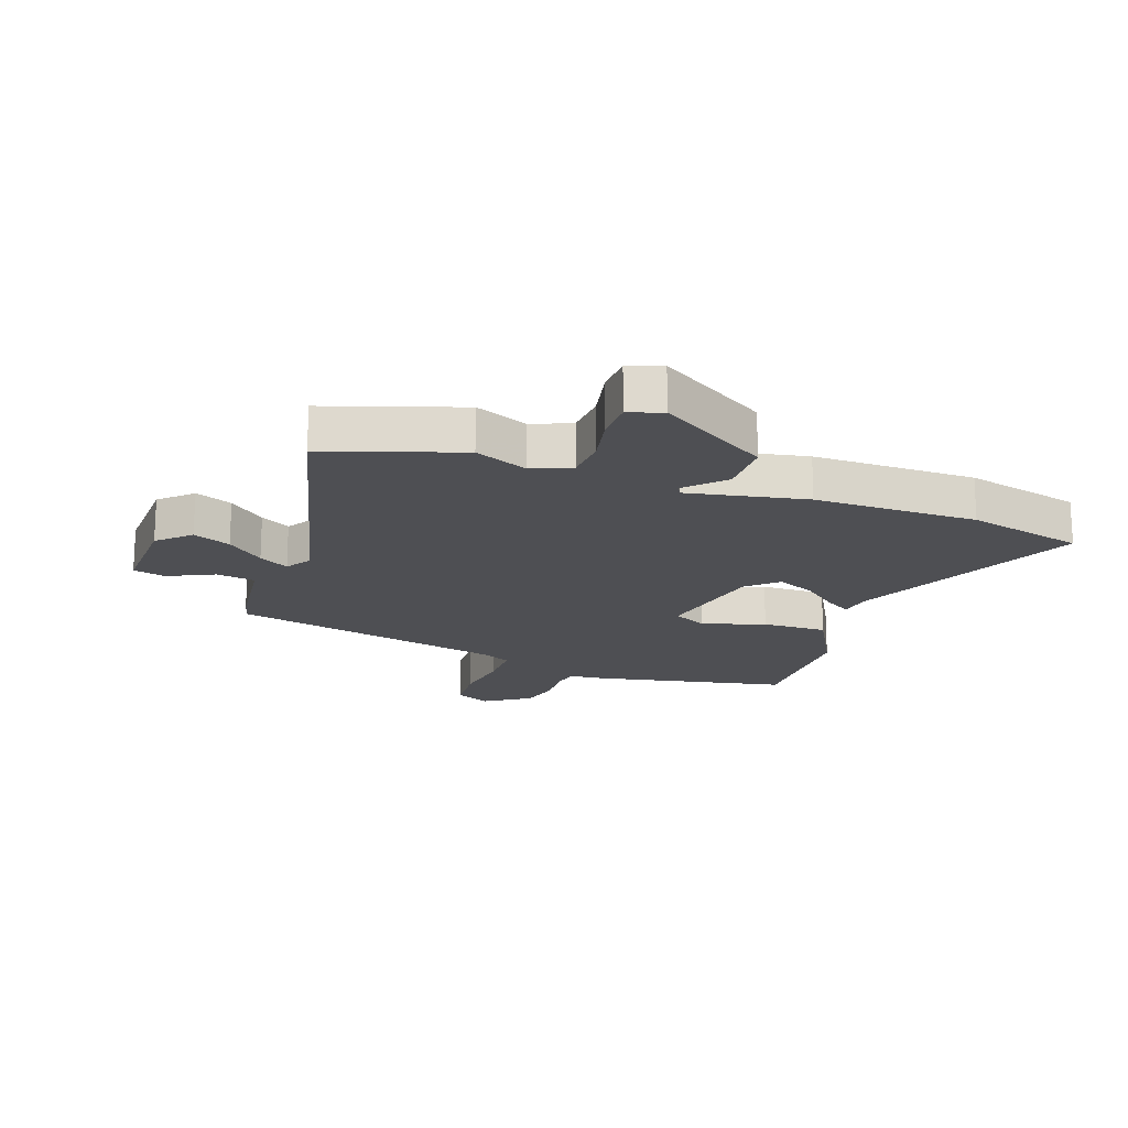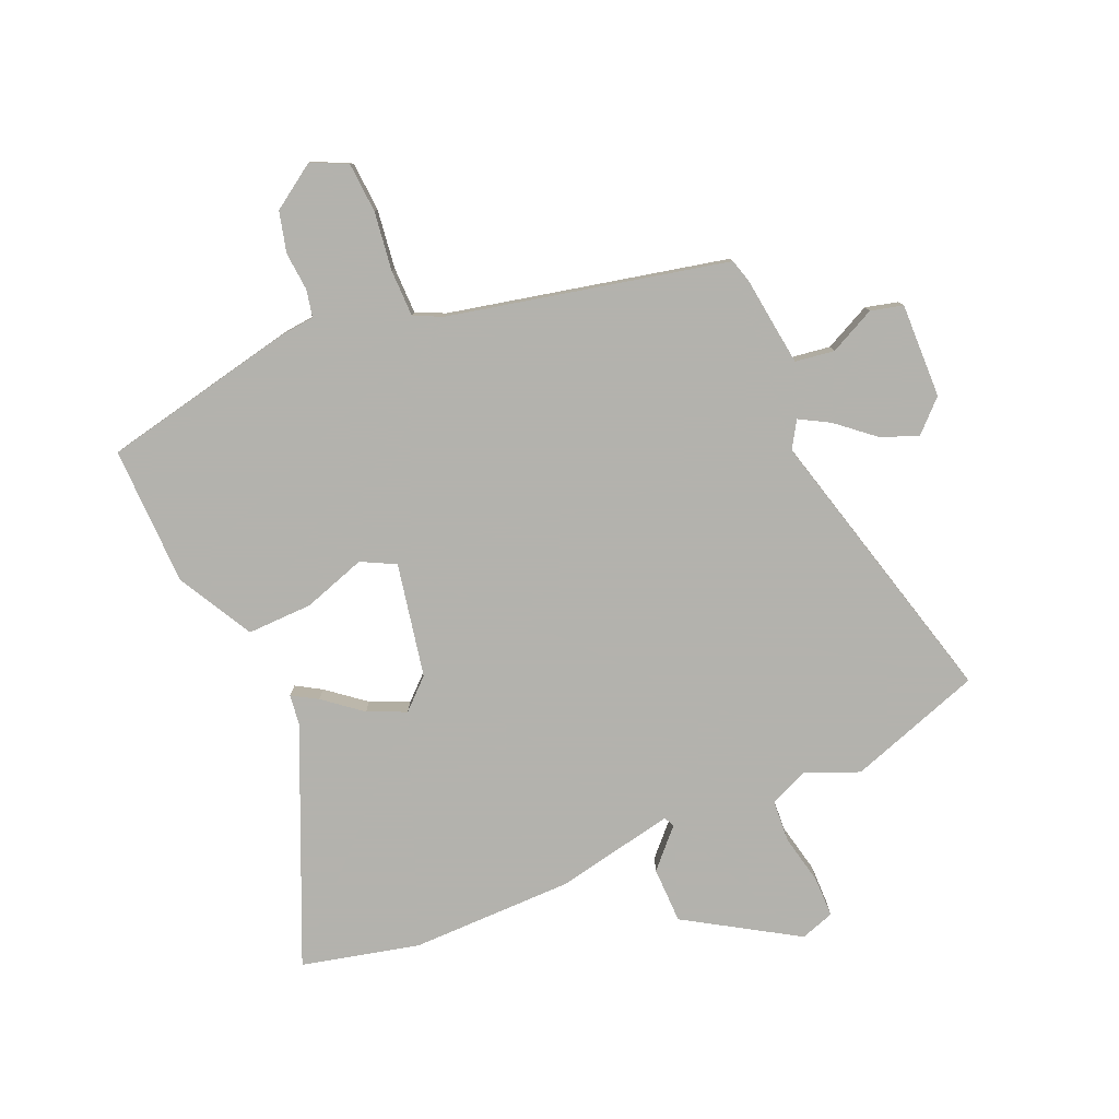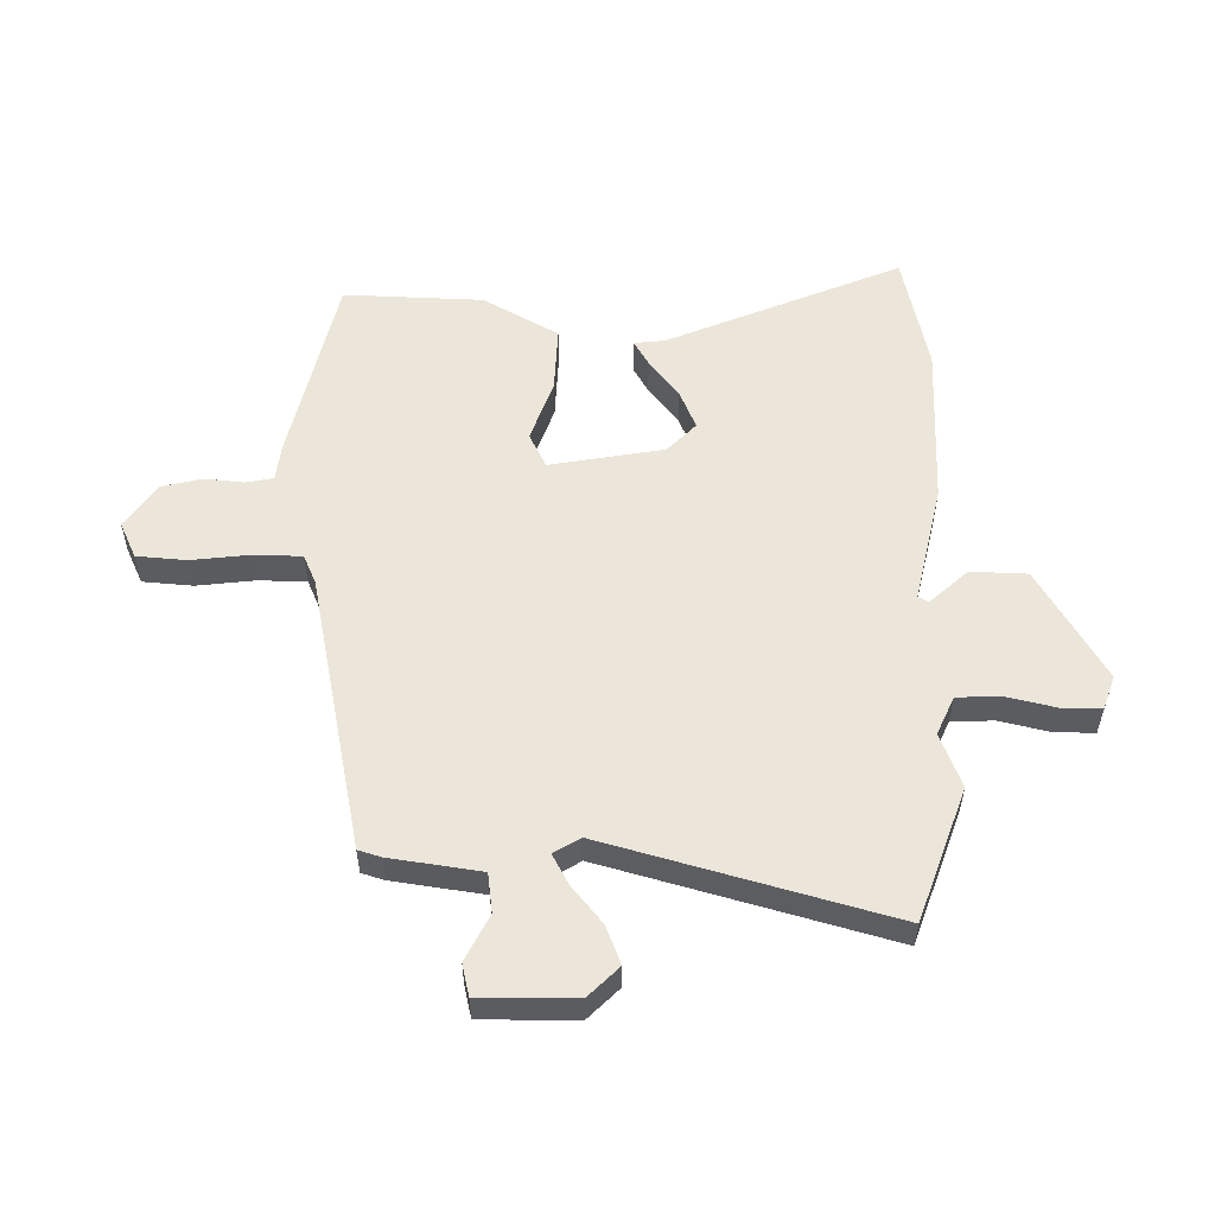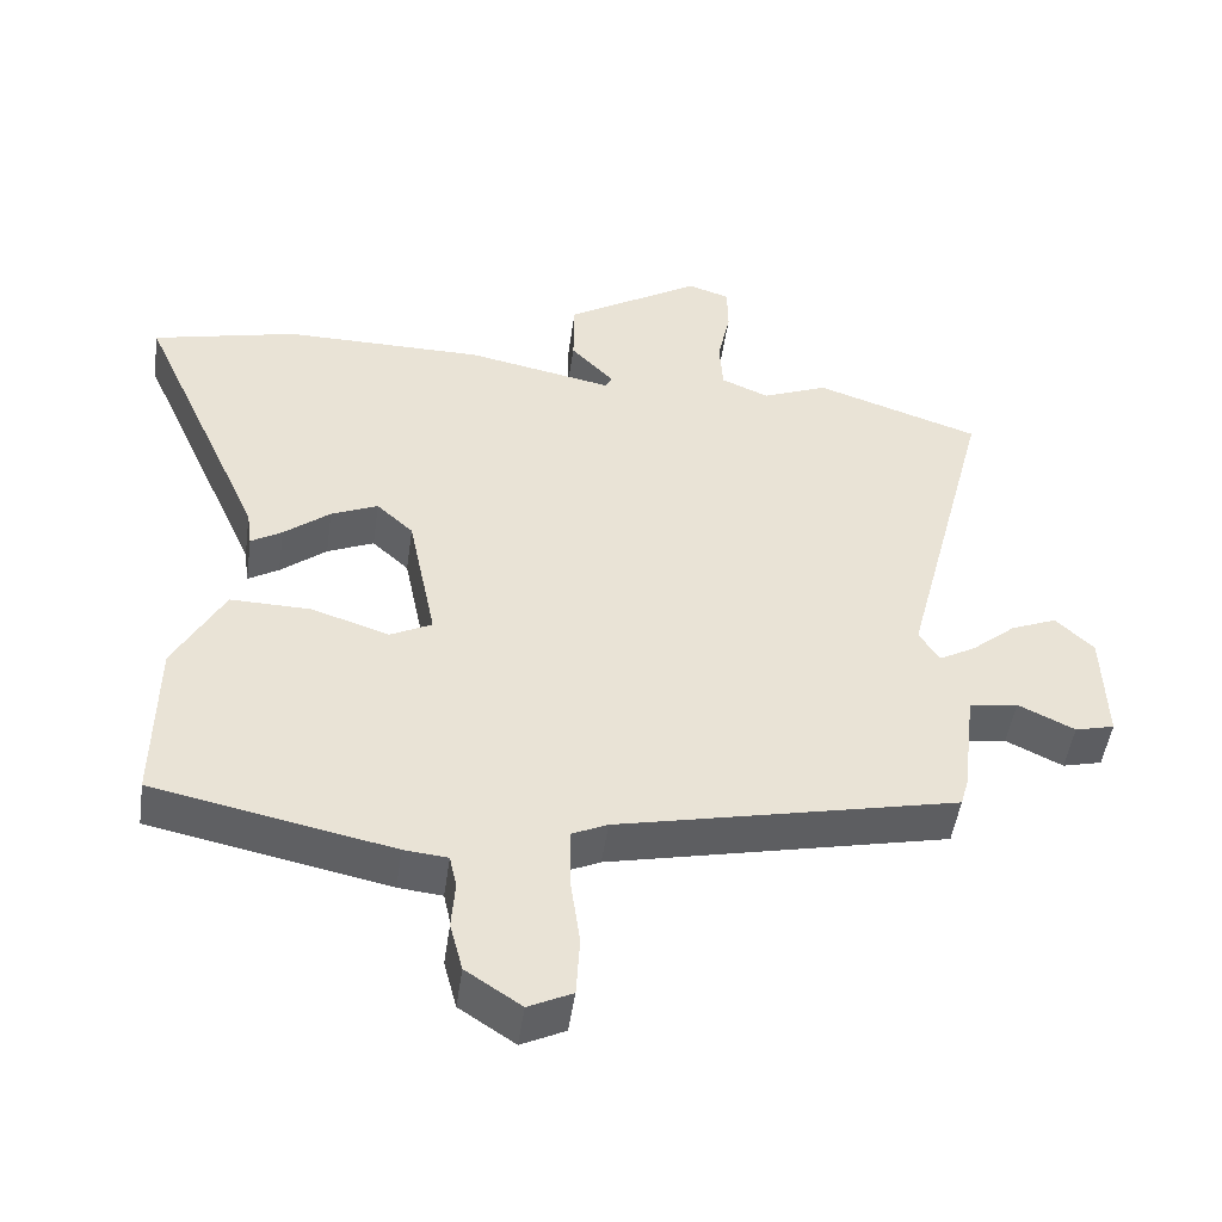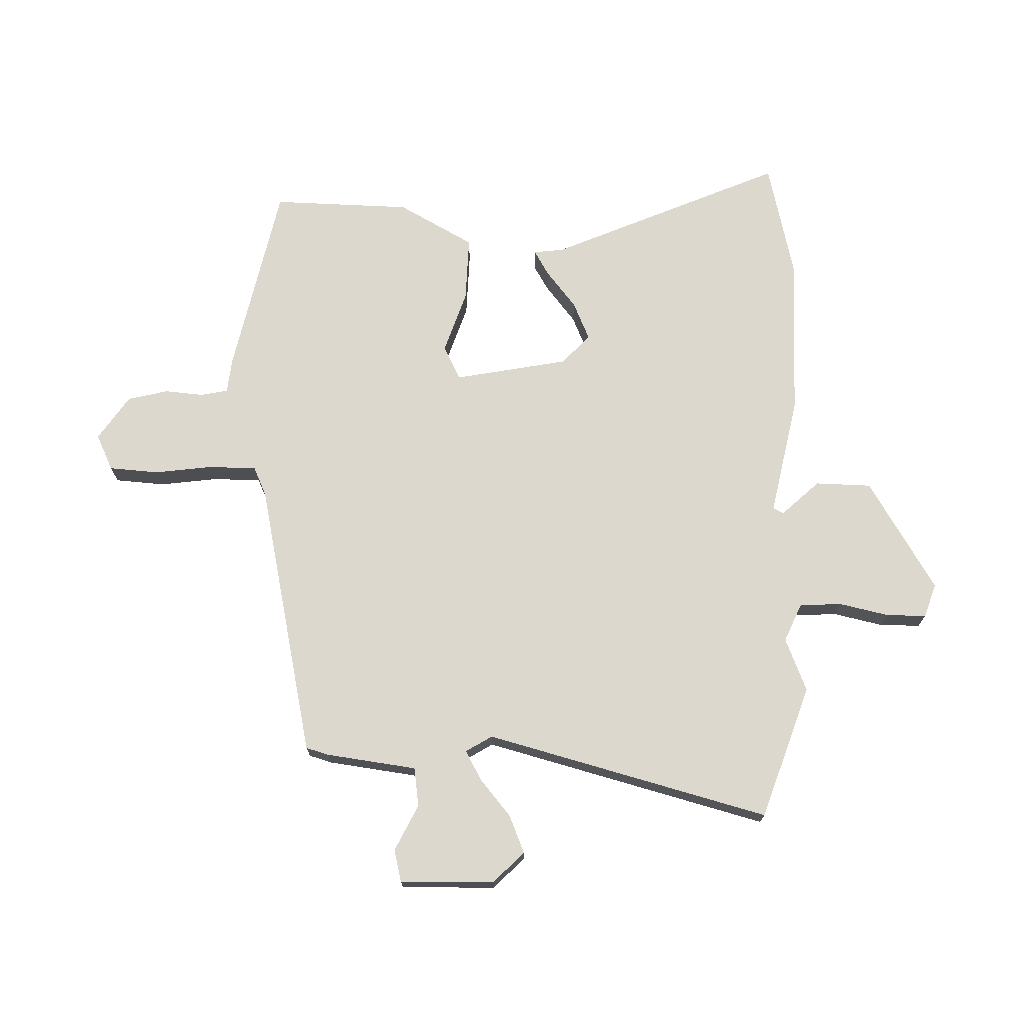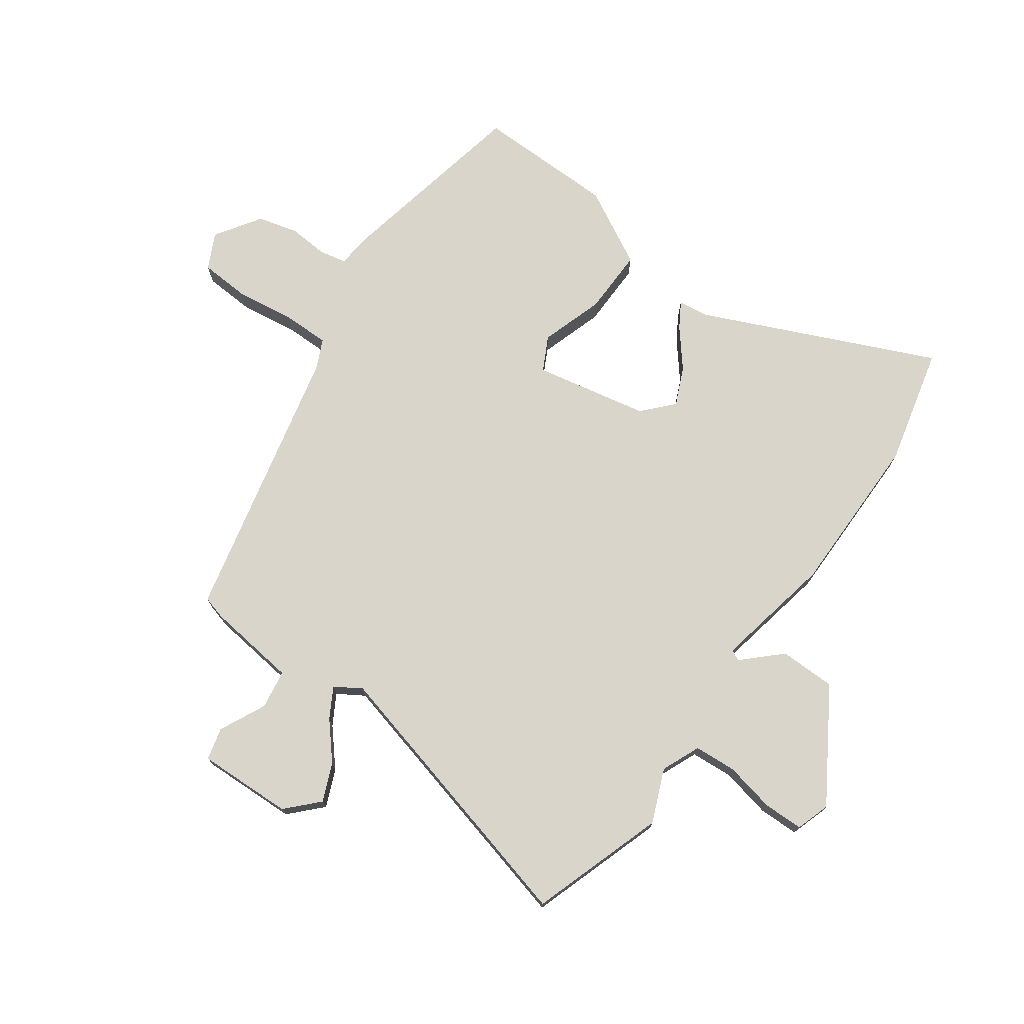
<metadata>
{"format":"obj","ext":"obj","renderer":"f3d","projection":"perspective","resolution":1024,"background":"white","views":[{"elev":-18.2,"azim":-19.6,"up":"+Y"},{"elev":-79.4,"azim":-156.4,"up":"+Y"},{"elev":55.5,"azim":-88.0,"up":"+Y"},{"elev":-48.8,"azim":171.9,"up":"+Z"},{"elev":72.2,"azim":-88.0,"up":"+Y"},{"elev":74.5,"azim":-54.4,"up":"+Y"}]}
</metadata>
<code>
v -0.621 0.07 0.46
v -0.392 0.07 0.536
v -0.301 0.07 0.498
v -0.235 0.07 0.526
v -0.23 0.07 0.598
v -0.248 0.07 0.684
v -0.247 0.07 0.752
v -0.189 0.07 0.771
v -0.001 0.07 0.654
v 0 0.07 0.558
v -0.06 0.07 0.495
v -0.051 0.07 0.477
v 0.152 0.07 0.517
v 0.431 0.07 0.517
v 0.632 0.07 0.468
v 0.456 0.07 0.073
v 0.449 0.07 0.021
v 0.406 0.07 0.047
v 0.342 0.07 0.099
v 0.277 0.07 0.128
v 0.226 0.07 0.081
v 0.187 0.07 -0.113
v 0.245 0.07 -0.143
v 0.353 0.07 -0.108
v 0.465 0.07 -0.106
v 0.535 0.07 -0.236
v 0.538 0.07 -0.474
v 0.206 0.07 -0.542
v 0.145 0.07 -0.548
v 0.135 0.07 -0.594
v 0.14 0.07 -0.661
v 0.122 0.07 -0.73
v 0.045 0.07 -0.781
v -0.016 0.07 -0.751
v -0.021 0.07 -0.666
v -0.007 0.07 -0.566
v -0.007 0.07 -0.485
v -0.056 0.07 -0.462
v -0.529 0.07 -0.355
v -0.54 0.07 -0.316
v -0.559 0.07 -0.161
v -0.626 0.07 -0.151
v -0.705 0.07 -0.189
v -0.76 0.07 -0.175
v -0.755 0.07 -0.013
v -0.702 0.07 0.038
v -0.638 0.07 0.011
v -0.576 0.07 -0.042
v -0.525 0.07 -0.071
v -0.497 0.07 -0.026
v -0.621 0 0.46
v -0.392 0 0.536
v -0.301 0 0.498
v -0.235 0 0.526
v -0.23 0 0.598
v -0.248 0 0.684
v -0.247 0 0.752
v -0.189 0 0.771
v -0.001 0 0.654
v 0 0 0.558
v -0.06 0 0.495
v -0.051 0 0.477
v 0.152 0 0.517
v 0.431 0 0.517
v 0.632 0 0.468
v 0.456 0 0.073
v 0.449 0 0.021
v 0.406 0 0.047
v 0.342 0 0.099
v 0.277 0 0.128
v 0.226 0 0.081
v 0.187 0 -0.113
v 0.245 0 -0.143
v 0.353 0 -0.108
v 0.465 0 -0.106
v 0.535 0 -0.236
v 0.538 0 -0.474
v 0.206 0 -0.542
v 0.145 0 -0.548
v 0.135 0 -0.594
v 0.14 0 -0.661
v 0.122 0 -0.73
v 0.045 0 -0.781
v -0.016 0 -0.751
v -0.021 0 -0.666
v -0.007 0 -0.566
v -0.007 0 -0.485
v -0.056 0 -0.462
v -0.529 0 -0.355
v -0.54 0 -0.316
v -0.559 0 -0.161
v -0.626 0 -0.151
v -0.705 0 -0.189
v -0.76 0 -0.175
v -0.755 0 -0.013
v -0.702 0 0.038
v -0.638 0 0.011
v -0.576 0 -0.042
v -0.525 0 -0.071
v -0.497 0 -0.026
f 46 47 48
f 45 46 48
f 44 45 48
f 43 44 48
f 42 43 48
f 41 42 48 49
f 41 49 50
f 40 41 50
f 39 40 50
f 38 39 50
f 34 35 36
f 33 34 36
f 32 33 36
f 31 32 36
f 30 31 36
f 29 30 36 37
f 29 37 38
f 28 29 38
f 27 28 38
f 26 27 38
f 25 26 38
f 24 25 38
f 23 24 38
f 16 17 18 19
f 16 19 20
f 15 16 20
f 14 15 20
f 13 14 20
f 12 13 20
f 9 10 11
f 8 9 11
f 7 8 11
f 6 7 11
f 5 6 11
f 4 5 11 12
f 12 20 21
f 4 12 21
f 3 4 21
f 3 21 22
f 2 3 22
f 1 2 22
f 50 1 22
f 22 23 38 50
f 98 97 96
f 98 96 95
f 98 95 94
f 98 94 93
f 98 93 92
f 99 98 92 91
f 100 99 91
f 100 91 90
f 100 90 89
f 100 89 88
f 86 85 84
f 86 84 83
f 86 83 82
f 86 82 81
f 86 81 80
f 87 86 80 79
f 88 87 79
f 88 79 78
f 88 78 77
f 88 77 76
f 88 76 75
f 88 75 74
f 88 74 73
f 69 68 67 66
f 70 69 66
f 70 66 65
f 70 65 64
f 70 64 63
f 70 63 62
f 61 60 59
f 61 59 58
f 61 58 57
f 61 57 56
f 61 56 55
f 62 61 55 54
f 71 70 62
f 71 62 54
f 71 54 53
f 72 71 53
f 72 53 52
f 72 52 51
f 72 51 100
f 100 88 73 72
f 1 51 52 2
f 2 52 53 3
f 3 53 54 4
f 4 54 55 5
f 5 55 56 6
f 6 56 57 7
f 7 57 58 8
f 8 58 59 9
f 9 59 60 10
f 10 60 61 11
f 11 61 62 12
f 12 62 63 13
f 13 63 64 14
f 14 64 65 15
f 15 65 66 16
f 16 66 67 17
f 17 67 68 18
f 18 68 69 19
f 19 69 70 20
f 20 70 71 21
f 21 71 72 22
f 22 72 73 23
f 23 73 74 24
f 24 74 75 25
f 25 75 76 26
f 26 76 77 27
f 27 77 78 28
f 28 78 79 29
f 29 79 80 30
f 30 80 81 31
f 31 81 82 32
f 32 82 83 33
f 33 83 84 34
f 34 84 85 35
f 35 85 86 36
f 36 86 87 37
f 37 87 88 38
f 38 88 89 39
f 39 89 90 40
f 40 90 91 41
f 41 91 92 42
f 42 92 93 43
f 43 93 94 44
f 44 94 95 45
f 45 95 96 46
f 46 96 97 47
f 47 97 98 48
f 48 98 99 49
f 49 99 100 50
f 50 100 51 1

</code>
